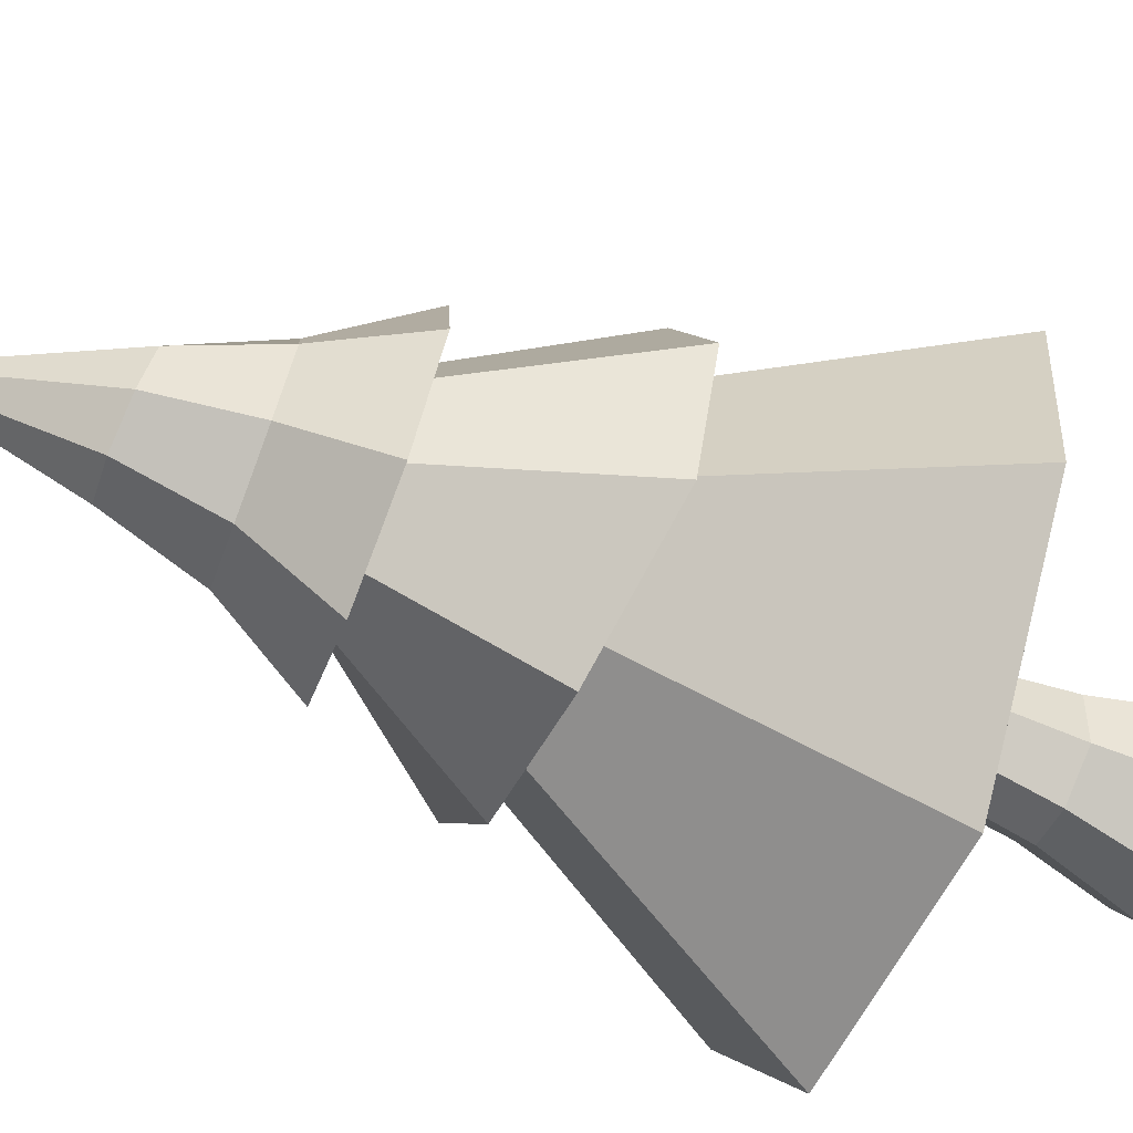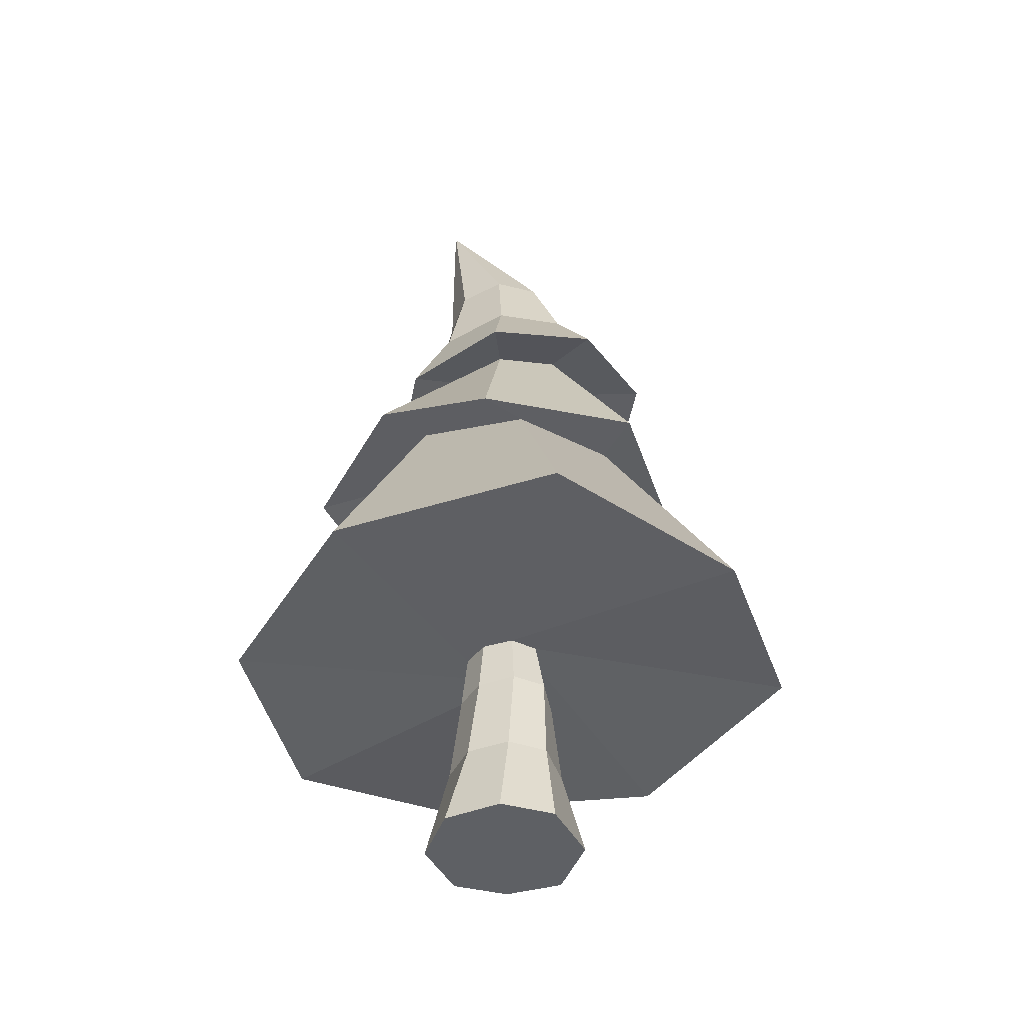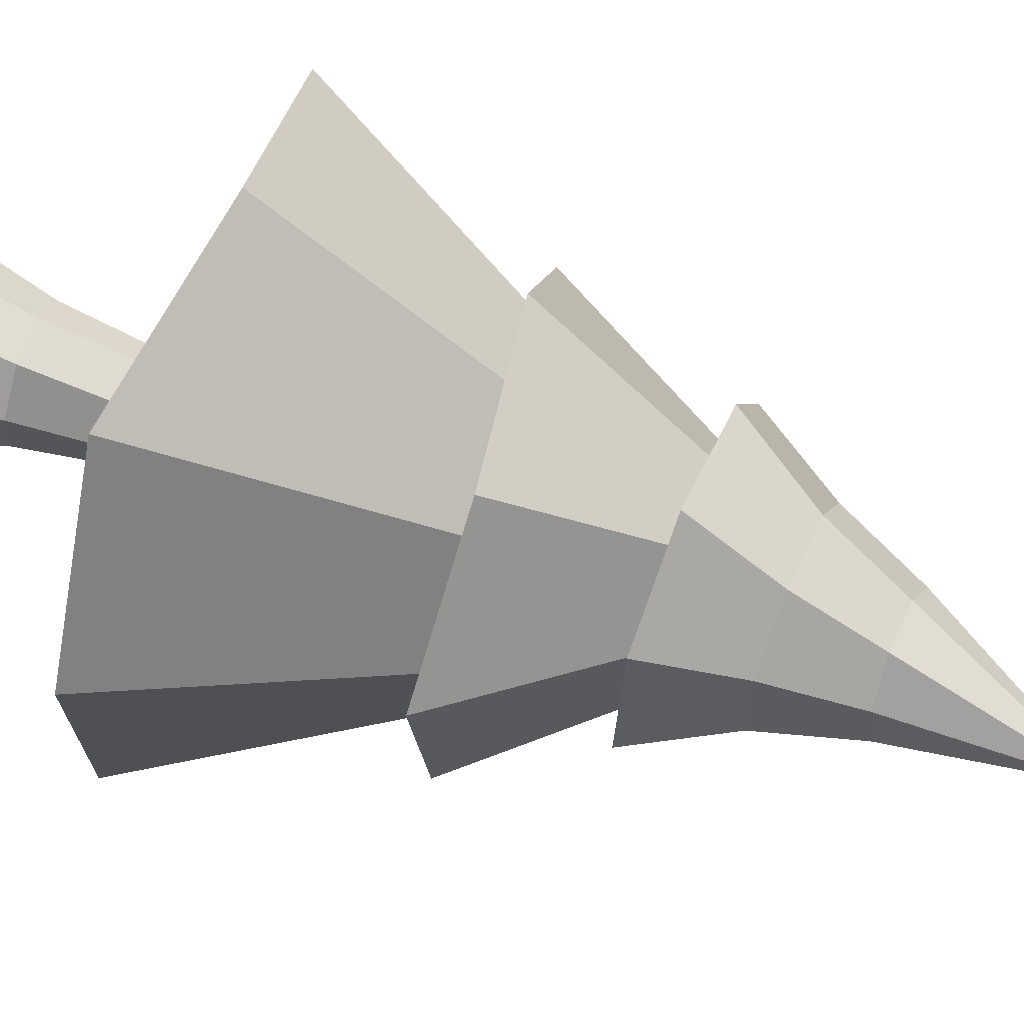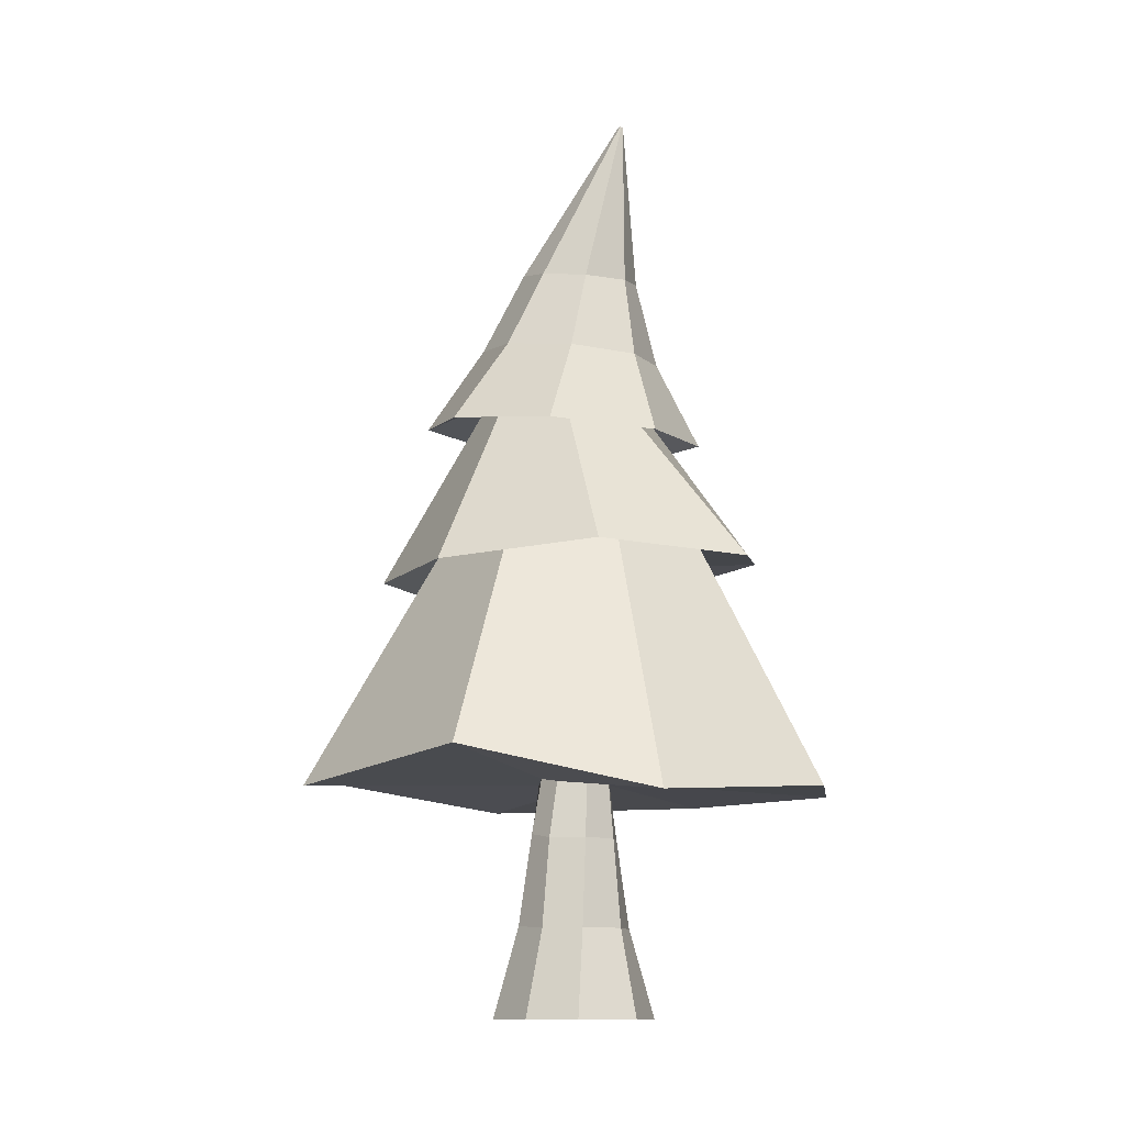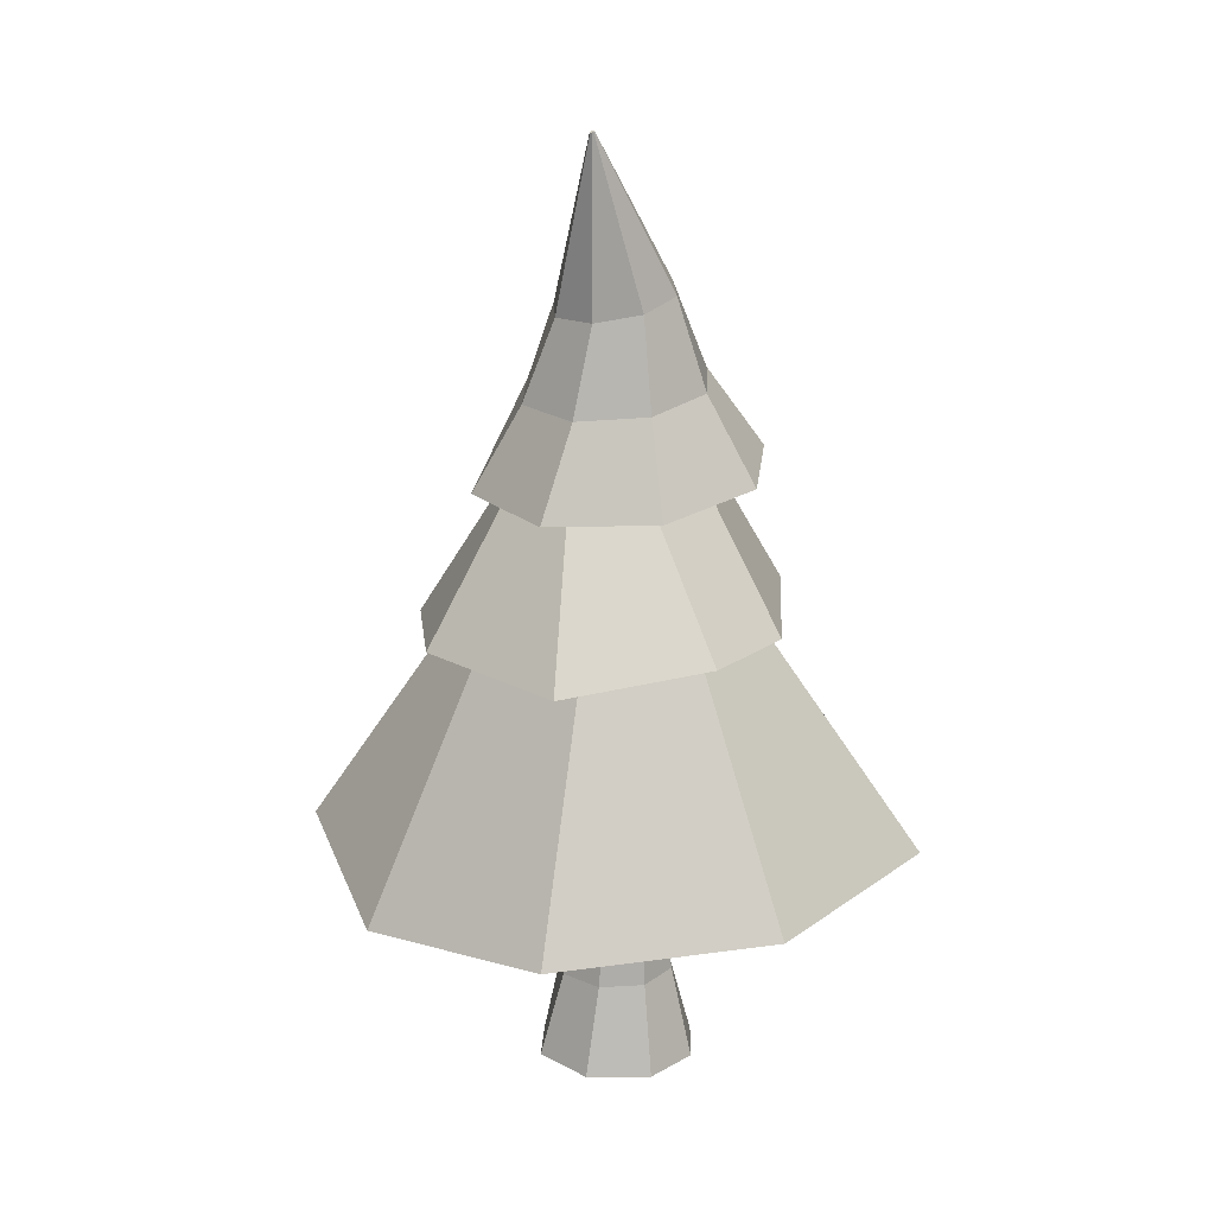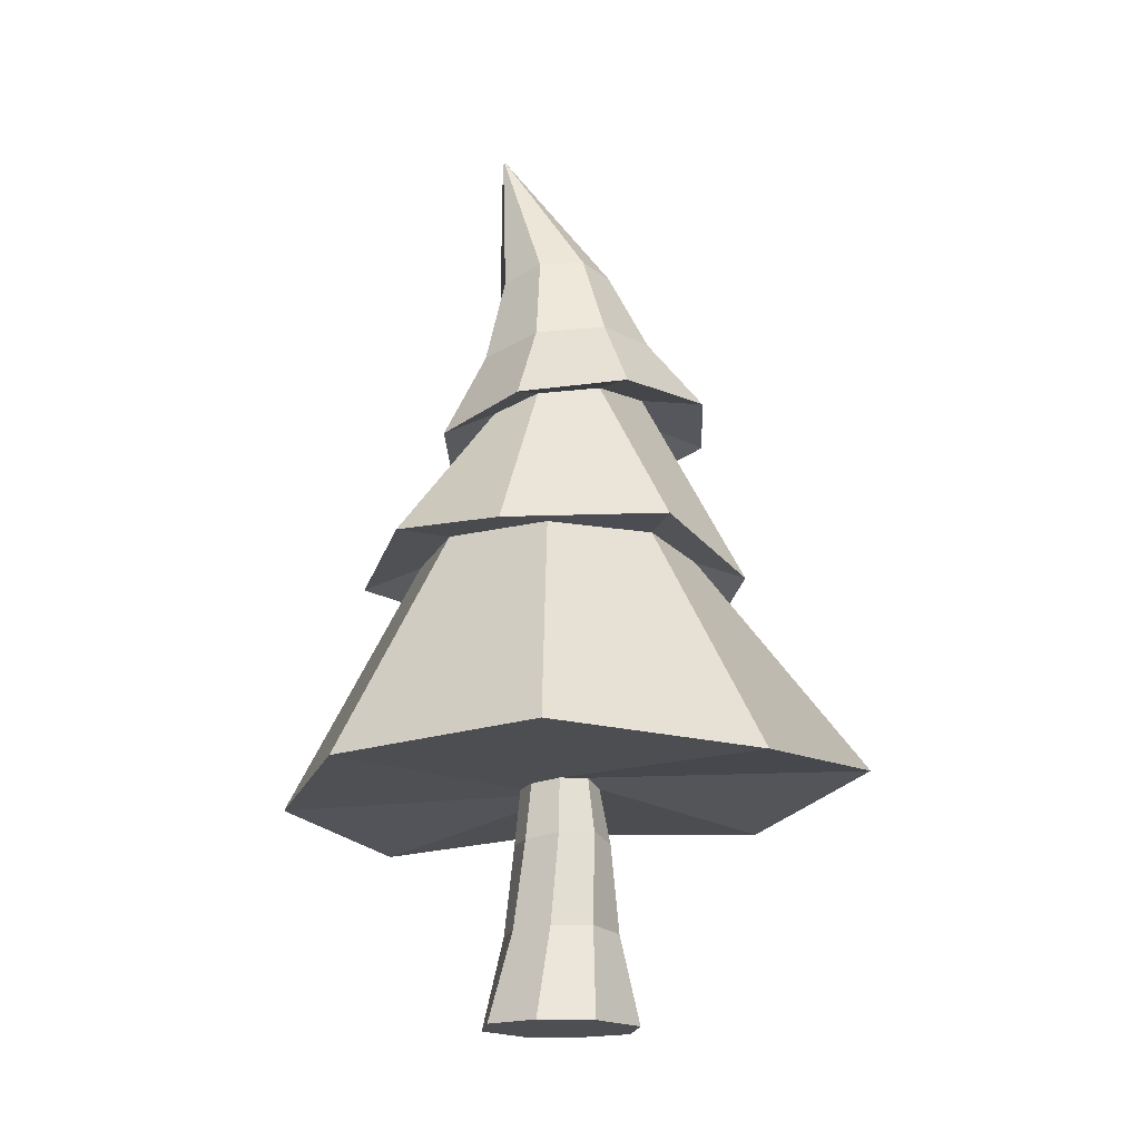
<metadata>
{"format":"obj","ext":"obj","renderer":"f3d","projection":"perspective","resolution":1024,"background":"white","views":[{"elev":-56.2,"azim":-114.7,"up":"+Z"},{"elev":-42.8,"azim":146.2,"up":"+Y"},{"elev":74.6,"azim":108.6,"up":"+Z"},{"elev":-11.0,"azim":3.3,"up":"+Y"},{"elev":19.5,"azim":75.0,"up":"+Y"},{"elev":-17.7,"azim":158.8,"up":"+Y"}]}
</metadata>
<code>
o Cylinder
v -0.0808 3.96 -1.001
v 0.3252 5.959 0.1698
v 0.5587 3.883 -0.7444
v 0.3362 5.957 0.17
v 0.8291 3.797 -0.0996
v 0.3434 5.955 0.1779
v 0.5525 3.755 0.555
v 0.3428 5.953 0.1887
v -0.1079 3.782 0.816
v 0.3346 5.952 0.1962
v -0.7457 3.859 0.5319
v 0.3237 5.953 0.196
v -0.9888 3.94 -0.1114
v 0.3164 5.956 0.1882
v -0.7139 3.982 -0.7382
v 0.317 5.958 0.1773
v -0.06705 4.067 -0.5662
v 0.3059 4.028 -0.4261
v 0.4716 3.997 -0.06003
v 0.3289 3.994 0.319
v -0.04011 4.02 0.4849
v -0.4151 4.059 0.3389
v -0.575 4.089 -0.02918
v -0.4302 4.092 -0.4024
v -0.2713 3.041 -1.192
v 0.716 2.996 -0.8674
v 1.199 3.03 -0.3153
v 1.126 2.911 0.6217
v 0.2112 2.928 1.171
v -0.7882 2.836 1.016
v -1.235 2.836 0.1871
v -1.044 2.876 -0.6268
v -0.3022 3.026 -0.8435
v 0.3836 3.026 -0.8149
v 0.8483 3.026 -0.3097
v 0.8197 3.026 0.3761
v 0.3145 3.026 0.8408
v -0.3713 3.026 0.8121
v -0.8359 3.026 0.307
v -0.8073 3.026 -0.3788
v -0.6493 1.488 -1.704
v 0.7777 1.525 -1.783
v 1.657 1.495 -0.6014
v 1.562 1.445 0.8131
v 0.6006 1.355 1.642
v -0.6056 1.615 1.755
v -1.665 1.479 0.5936
v -1.809 1.644 -0.7834
v -0.02297 5.021 -0.395
v 0.2614 4.986 -0.3378
v 0.4184 4.925 -0.0955
v 0.3511 4.876 0.19
v 0.09879 4.866 0.3464
v -0.1856 4.9 0.282
v -0.3356 4.96 0.03965
v -0.2682 5.009 -0.2387
v 0.3453 4.42 -0.4997
v 0.5532 4.359 -0.1058
v 0.4158 4.326 0.3243
v 0.01333 4.339 0.5306
v -0.4107 4.391 0.392
v -0.6075 4.45 -0.00235
v -0.4698 4.483 -0.4212
v -0.07826 4.472 -0.6271
v 0.08961 1.557 -0.2629
v 0.2236 1.538 -0.1209
v 0.2261 1.538 0.06969
v 0.09317 1.538 0.2063
v -0.09743 1.538 0.2088
v -0.2047 1.563 0.1012
v -0.2365 1.538 -0.1148
v -0.09994 1.57 -0.2632
v 0.3124 0.04482 -0.4626
v 0.5057 0.04482 -0.143
v 0.4027 0.04482 0.255
v 0.04845 0.04482 0.4636
v -0.2849 0.04482 0.3574
v -0.5121 0.04482 0.07371
v -0.4075 0.04482 -0.3415
v -0.02848 0.04482 -0.56
v 0.117 1.202 -0.3227
v -0.1123 1.219 -0.3375
v -0.2884 1.179 -0.1689
v -0.2666 1.21 0.09496
v -0.1453 1.179 0.233
v 0.08526 1.179 0.2447
v 0.2566 1.179 0.08988
v 0.2682 1.179 -0.1407
v 0.1858 0.623 -0.3653
v -0.3203 0.6127 -0.2276
v -0.1876 0.6127 0.267
v 0.3029 0.6127 0.1438
v -0.07382 0.6304 -0.4105
v -0.3504 0.6264 0.0829
v 0.06967 0.6127 0.3151
v 0.3467 0.6127 -0.1422
f 49 2 4 50
f 50 4 6 51
f 51 6 8 52
f 52 8 10 53
f 53 10 12 54
f 54 12 14 55
f 4 2 16 14 12 10 8 6
f 55 14 16 56
f 56 16 2 49
f 9 11 22 21
f 17 18 26 25
f 15 1 17 24
f 1 3 18 17
f 5 7 20 19
f 11 13 23 22
f 7 9 21 20
f 13 15 24 23
f 3 5 19 18
f 31 32 40 39
f 24 17 25 32
f 22 23 31 30
f 20 21 29 28
f 18 19 27 26
f 23 24 32 31
f 21 22 30 29
f 19 20 28 27
f 34 35 43 42
f 29 30 38 37
f 27 28 36 35
f 25 26 34 33
f 32 25 33 40
f 30 31 39 38
f 28 29 37 36
f 26 27 35 34
f 42 66 65 41
f 39 40 48 47
f 37 38 46 45
f 35 36 44 43
f 33 34 42 41
f 40 33 41 48
f 38 39 47 46
f 36 37 45 44
f 63 56 49 64
f 62 55 56 63
f 61 54 55 62
f 60 53 54 61
f 59 52 53 60
f 58 51 52 59
f 57 50 51 58
f 64 49 50 57
f 1 64 57 3
f 3 57 58 5
f 5 58 59 7
f 7 59 60 9
f 9 60 61 11
f 11 61 62 13
f 13 62 63 15
f 15 63 64 1
f 43 67 66 42
f 44 68 67 43
f 45 69 68 44
f 46 70 69 45
f 47 71 70 46
f 48 72 71 47
f 41 65 72 48
f 93 89 73 80
f 73 74 75 76 77 78 79 80
f 94 90 79 78
f 95 91 77 76
f 96 92 75 74
f 90 93 80 79
f 91 94 78 77
f 92 95 76 75
f 89 96 74 73
f 65 66 88 81
f 67 68 86 87
f 69 70 84 85
f 71 72 82 83
f 66 67 87 88
f 68 69 85 86
f 70 71 83 84
f 72 65 81 82
f 81 88 96 89
f 87 86 95 92
f 85 84 94 91
f 83 82 93 90
f 88 87 92 96
f 86 85 91 95
f 84 83 90 94
f 82 81 89 93

</code>
